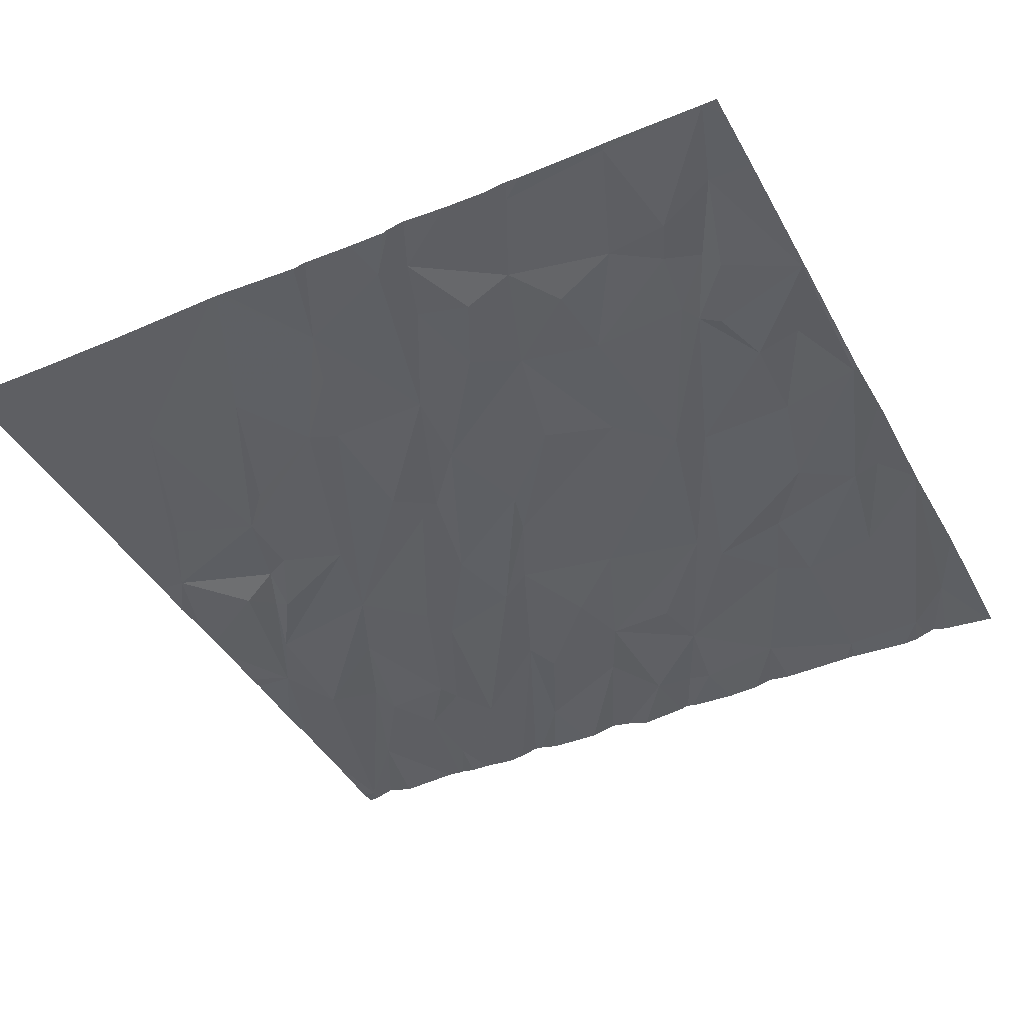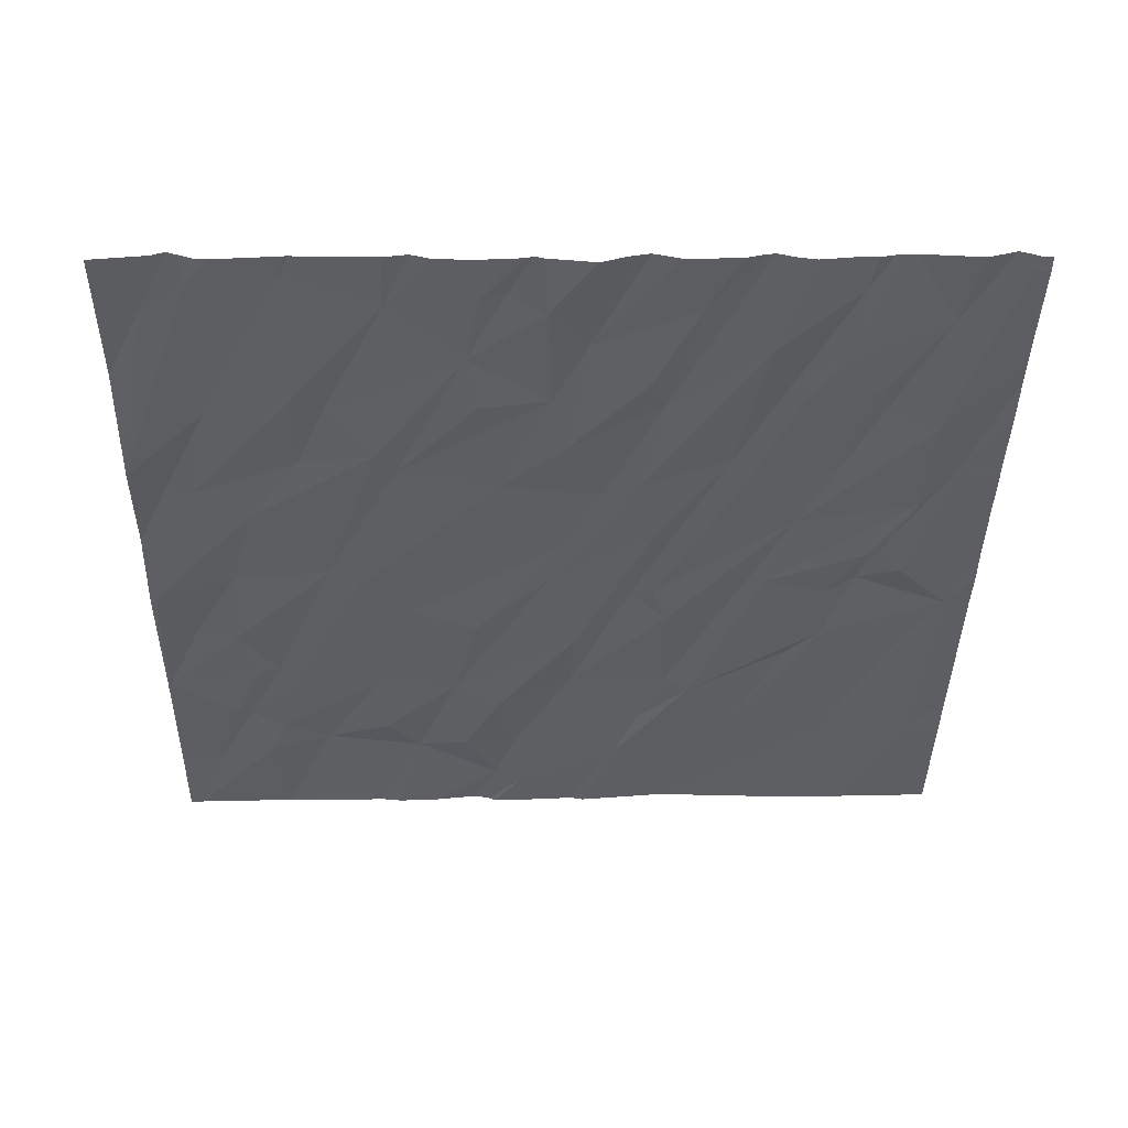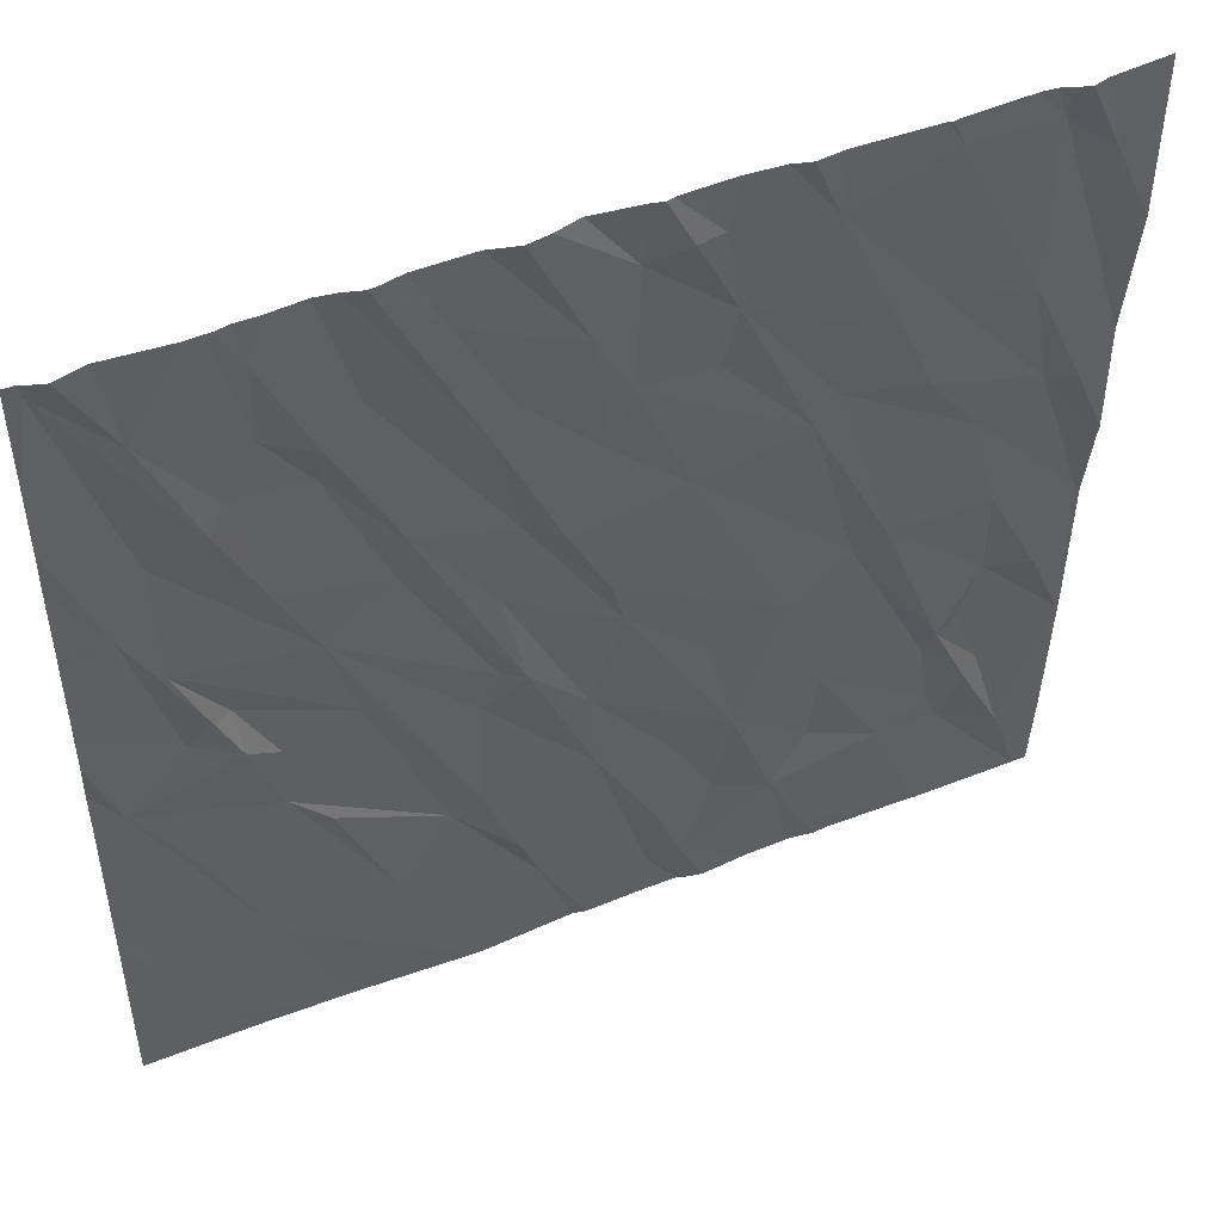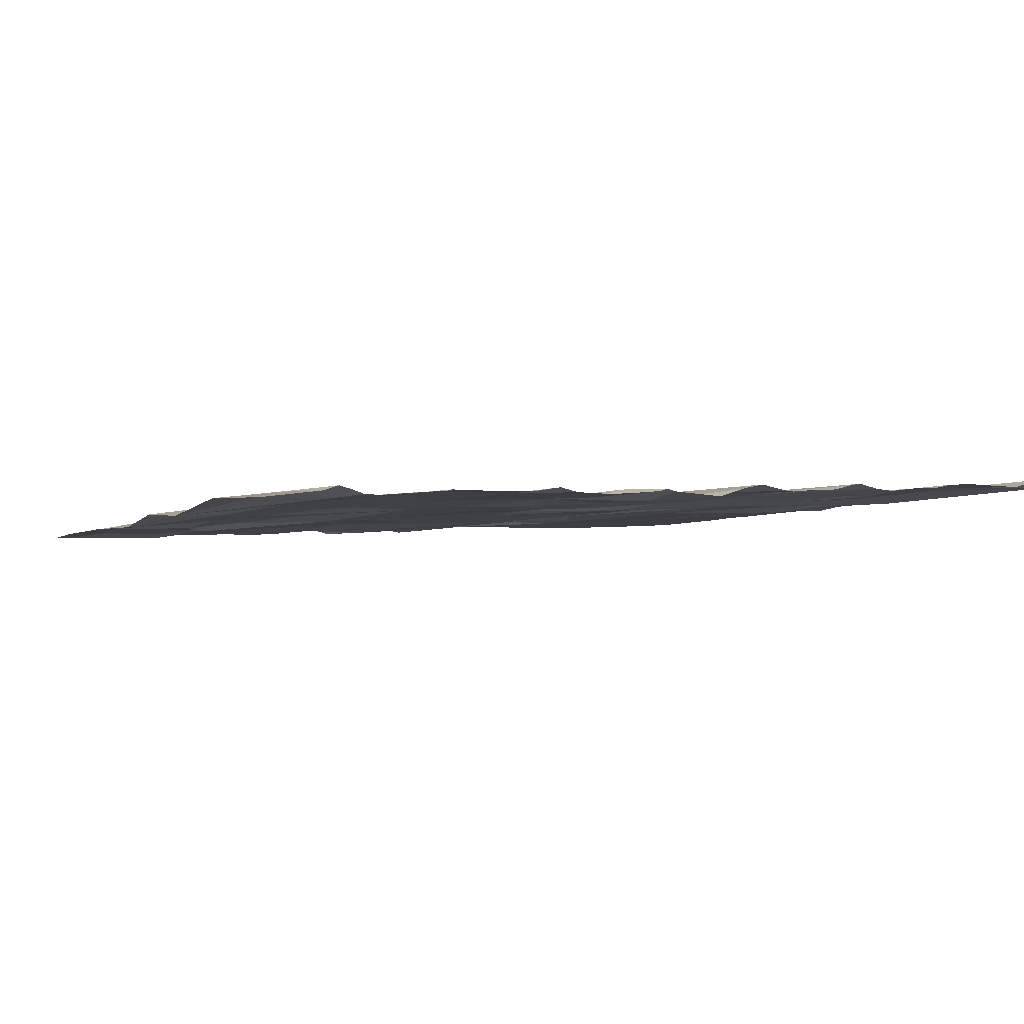
<metadata>
{"format":"obj","ext":"obj","renderer":"f3d","projection":"perspective","resolution":1024,"background":"white","views":[{"elev":-44.5,"azim":26.8,"up":"+Z"},{"elev":-36.9,"azim":179.1,"up":"+Z"},{"elev":49.4,"azim":-21.9,"up":"+Y"},{"elev":-0.6,"azim":155.8,"up":"+Z"}]}
</metadata>
<code>
v -106.9 274.4 500.8
v -110 275.6 500.9
v -110.1 275.6 500.9
v -110.1 275.6 500.9
v -109.6 275.6 500.9
v -109.3 275.6 500.9
v -109.5 275.6 500.9
v -108.9 275.6 500.9
v -110.4 275.6 500.9
v -107.9 271.9 500.7
v -108.4 271.8 500.7
v -108.4 271.8 500.7
v -106.9 271.8 500.7
v -107.4 271.8 500.7
v -108.6 272 500.7
v -110.1 275.6 500.9
v -107.4 271.9 500.7
v -106.9 273.9 500.8
v -110.5 272.4 500.8
v -110.3 272 500.8
v -110.5 275.6 501
v -110.1 272.4 500.8
v -110.6 275.6 500.9
v -109 272.2 500.8
v -109.9 275.6 500.9
v -109.6 272.5 500.8
v -108.8 272.8 500.8
v -108.6 272.3 500.8
v -108.1 272.3 500.8
v -108.5 272.1 500.8
v -108.3 272.4 500.7
v -107.6 272.4 500.7
v -107.3 272.3 500.7
v -107.1 272.2 500.7
v -107.9 272.5 500.7
v -107.4 271.8 500.7
v -107.3 272.6 500.8
v -106.9 272.8 500.7
v -106.9 273.6 500.8
v -109.8 273 500.8
v -110 273.2 500.8
v -110.6 273.4 500.8
v -110.4 273.1 500.8
v -106.9 273.5 500.8
v -109.1 272.5 500.8
v -109.4 272.8 500.8
v -109.3 272.8 500.8
v -108.3 272.8 500.8
v -107.9 272.9 500.8
v -108.5 272.7 500.7
v -108.8 273.2 500.8
v -108.1 273.4 500.8
v -107.5 272.8 500.7
v -107.4 272.9 500.8
v -107.2 272.6 500.7
v -107.3 273 500.7
v -107.4 272.5 500.7
v -107.8 271.8 500.7
v -107.8 271.8 500.7
v -109.3 273.4 500.8
v -109.1 273.5 500.8
v -109.7 273.6 500.8
v -108.4 273.3 500.8
v -107.2 273.2 500.7
v -107.8 273.6 500.8
v -106.9 273.5 500.7
v -106.9 272.8 500.7
v -110 273.5 500.8
v -106.9 272.9 500.7
v -110.1 273.6 500.9
v -109.2 273.5 500.8
v -109.8 274 500.9
v -109.2 273.9 500.8
v -108.7 273.6 500.8
v -108.8 273.9 500.8
v -107 273.2 500.8
v -107.3 273.6 500.8
v -107.7 273.7 500.8
v -107.9 271.8 500.7
v -110.4 274.1 500.9
v -110.1 273.8 500.8
v -110.2 273.8 500.9
v -110.3 273.7 500.8
v -110.5 274.4 500.9
v -109.5 274.2 500.8
v -108.5 274.3 500.8
v -107.4 274.1 500.8
v -106.9 272.8 500.7
v -110 274.4 500.9
v -110.4 274.6 500.9
v -109.5 274.4 500.9
v -109.1 274.3 500.8
v -108.9 274.2 500.9
v -108 274.4 500.8
v -107.1 274.2 500.8
v -107 274.2 500.8
v -107.6 274.4 500.8
v -107.9 274.5 500.8
v -110.2 271.8 500.8
v -106.9 272.2 500.7
v -109.8 274.8 500.9
v -108.8 274.5 500.8
v -109.2 274.8 500.9
v -108.7 274.8 500.9
v -107.2 274.7 500.8
v -107.7 274.8 500.9
v -107.6 274.8 500.8
v -106.9 271.9 500.7
v -109.2 275.6 500.9
v -110.1 274.9 500.9
v -110.1 274.8 500.9
v -110 275.1 500.9
v -109.7 275 500.9
v -110.6 275.6 500.9
v -109.6 275.1 500.9
v -109.1 274.9 500.9
v -108.9 275.1 500.9
v -108.3 275.1 500.9
v -108.4 274.8 500.8
v -106.9 271.8 500.7
v -109.5 275.6 500.9
v -110.4 275.3 500.9
v -109.3 275.3 500.9
v -108.7 275.3 500.9
v -108 275.4 500.9
v -108.4 275.4 500.9
v -108.5 275.4 500.9
v -107.2 275.5 500.9
v -107.6 275.5 500.9
v -107 275.3 500.9
v -110.4 271.8 500.8
v -109.1 275.6 500.9
v -110 275.4 500.9
v -109.7 275.6 500.9
v -110.7 272.4 500.8
v -110.7 271.9 500.8
v -109.7 275.6 500.9
v -109 275.6 500.9
v -110.7 272.7 500.8
v -110.7 272.8 500.8
v -110.7 273.4 500.8
v -110.7 273.6 500.8
v -110.7 273.8 500.9
v -110.7 273.9 500.9
v -110.7 274.1 500.9
v -110.7 274.3 500.9
v -110.7 274.4 500.9
v -110.7 274.7 500.9
v -110.7 274.9 500.9
v -110.7 275 500.9
v -110.7 275.2 500.9
v -110.7 275.6 500.9
v -110.7 275.6 500.9
v -106.9 273.8 500.8
v -106.9 274.4 500.8
v -106.9 274.4 500.8
v -106.9 275 500.9
v -106.9 274.4 500.8
v -106.9 271.8 500.7
v -106.9 271.8 500.7
v -110.6 271.8 500.8
v -110 271.8 500.8
v -109.8 271.8 500.8
v -109.3 271.8 500.8
v -109.3 271.8 500.8
v -108.9 271.8 500.7
v -109.3 271.8 500.8
v -108.6 271.8 500.7
v -108.1 271.8 500.7
v -108 271.8 500.7
v -108.8 271.8 500.7
v -108.3 271.8 500.7
v -106.9 271.8 500.7
v -106.9 271.8 500.7
v -110.7 271.8 500.8
v -108.7 275.6 500.9
v -108.6 275.6 500.9
v -108.6 275.6 500.9
v -108.4 275.6 500.9
v -108.2 275.6 500.9
v -107.7 275.6 500.9
v -108 275.6 500.9
v -107.2 275.6 500.9
v -107.2 275.6 500.9
v -107.3 275.6 500.9
v -107.1 275.6 500.9
v -107.4 275.6 500.9
v -107.6 275.6 500.9
v -108.5 275.6 500.9
v -108.1 275.6 500.9
v -110.6 275.6 500.9
v -107.7 275.6 500.9
v -110.6 275.6 500.9
v -110.7 275.6 500.9
v -106.9 275.6 500.9
v -106.9 275.6 500.9
f 179 126 125
f 178 126 189
f 177 127 126
f 176 124 127
f 162 20 99
f 157 130 158
f 20 19 136
f 121 123 6
f 22 20 162
f 22 19 20
f 26 22 164
f 8 124 176
f 28 27 15
f 29 30 169
f 30 28 15
f 138 124 8
f 30 15 12
f 31 30 29
f 168 24 171
f 24 15 27
f 29 10 32
f 33 17 13
f 10 17 32
f 14 10 59
f 13 34 33
f 13 17 36
f 33 32 17
f 32 35 29
f 79 29 170
f 34 13 108
f 6 123 109
f 24 26 165
f 31 28 30
f 38 34 100
f 161 20 136
f 26 40 41
f 22 26 41
f 19 22 42
f 156 128 155
f 43 42 22
f 47 46 45
f 26 24 46
f 24 45 46
f 40 26 46
f 27 47 24
f 45 24 47
f 29 35 48
f 50 48 51
f 51 27 50
f 50 31 48
f 28 31 50
f 29 48 31
f 27 28 50
f 54 53 37
f 38 56 55
f 37 55 54
f 34 55 37
f 33 57 32
f 34 37 33
f 49 48 35
f 56 54 55
f 49 35 32
f 49 32 57
f 37 53 57
f 53 49 57
f 57 33 37
f 7 123 121
f 55 34 38
f 160 13 120
f 46 47 62
f 60 47 27
f 49 52 48
f 38 64 56
f 49 53 65
f 66 38 69
f 140 42 141
f 159 13 36
f 155 105 1
f 68 70 41
f 62 68 41
f 42 43 41
f 43 22 41
f 41 70 42
f 47 60 72
f 27 61 60
f 62 41 46
f 72 62 47
f 72 60 71
f 61 27 51
f 40 46 41
f 61 71 60
f 61 51 73
f 74 73 51
f 52 63 48
f 48 63 74
f 74 51 48
f 75 74 63
f 64 76 77
f 66 77 76
f 64 77 78
f 54 56 64
f 53 54 65
f 52 49 65
f 54 78 65
f 54 64 78
f 64 38 76
f 66 76 38
f 62 80 81
f 81 82 70
f 68 62 81
f 80 82 81
f 70 83 42
f 70 82 83
f 143 83 144
f 83 82 84
f 70 68 81
f 71 61 85
f 63 52 75
f 87 77 66
f 154 95 39
f 144 84 145
f 80 84 82
f 72 80 62
f 80 72 90
f 91 85 61
f 61 73 91
f 72 71 85
f 89 72 85
f 73 92 91
f 75 93 92
f 92 73 74
f 93 75 86
f 94 86 65
f 74 75 92
f 52 86 75
f 52 65 86
f 95 87 66
f 98 78 87
f 87 97 98
f 78 77 87
f 65 78 94
f 98 94 78
f 79 10 29
f 18 95 154
f 95 66 39
f 72 89 90
f 89 111 90
f 84 80 90
f 101 89 85
f 91 101 85
f 92 93 103
f 86 102 93
f 86 94 104
f 95 96 105
f 98 97 106
f 95 107 97
f 87 95 97
f 105 96 1
f 18 96 95
f 5 103 123
f 149 90 150
f 101 112 110
f 111 89 110
f 101 110 89
f 150 114 151
f 91 92 115
f 113 91 115
f 91 113 101
f 102 116 103
f 93 102 103
f 117 116 102
f 104 119 118
f 117 102 104
f 118 119 94
f 94 119 104
f 86 104 102
f 94 98 118
f 118 98 106
f 95 105 107
f 106 97 107
f 101 113 112
f 122 114 111
f 111 114 90
f 111 110 122
f 103 116 123
f 137 103 134
f 115 92 103
f 117 104 124
f 118 106 125
f 124 104 118
f 128 105 155
f 106 107 125
f 105 129 107
f 59 10 58
f 58 10 79
f 16 112 4
f 113 115 133
f 133 115 137
f 23 122 21
f 110 112 122
f 112 113 133
f 4 133 3
f 123 116 117
f 5 123 7
f 123 117 109
f 132 124 138
f 176 127 177
f 118 126 127
f 125 126 118
f 124 118 127
f 177 126 178
f 179 125 180
f 128 129 105
f 125 107 129
f 125 129 181
f 183 130 184
f 130 128 156
f 129 128 187
f 1 96 18
f 109 117 132
f 39 66 44
f 135 19 139
f 136 19 135
f 36 17 14
f 161 136 175
f 44 66 69
f 132 117 124
f 67 38 88
f 139 19 140
f 14 17 10
f 140 19 42
f 141 42 142
f 69 38 67
f 142 42 143
f 2 133 25
f 143 42 83
f 88 38 100
f 144 83 84
f 145 84 146
f 12 15 11
f 100 34 108
f 146 84 147
f 108 13 160
f 147 84 148
f 11 15 168
f 148 84 149
f 149 84 90
f 150 90 114
f 3 133 2
f 151 114 152
f 21 122 9
f 152 114 153
f 120 13 174
f 153 114 191
f 99 20 131
f 131 20 161
f 158 130 156
f 23 114 122
f 195 157 196
f 163 22 162
f 25 133 137
f 164 22 163
f 165 26 164
f 166 24 167
f 9 122 16
f 4 112 133
f 167 24 165
f 168 15 24
f 169 30 172
f 170 29 169
f 16 122 112
f 171 24 166
f 134 103 5
f 172 30 12
f 173 108 160
f 174 13 159
f 137 115 103
f 180 125 190
f 181 129 192
f 182 125 181
f 183 128 130
f 184 130 186
f 185 128 183
f 186 130 195
f 187 128 185
f 188 129 187
f 189 126 179
f 190 125 182
f 191 114 193
f 192 129 188
f 193 114 23
f 194 153 191
f 195 130 157

</code>
